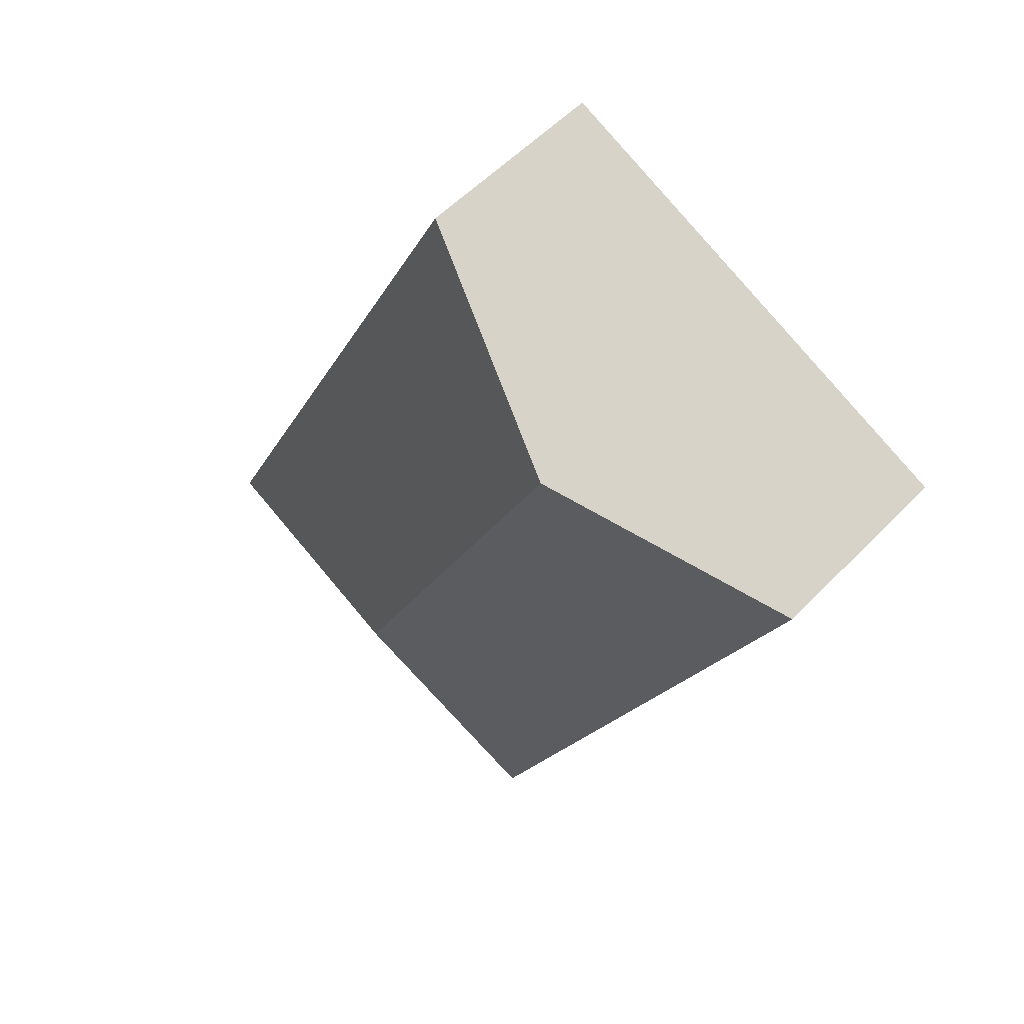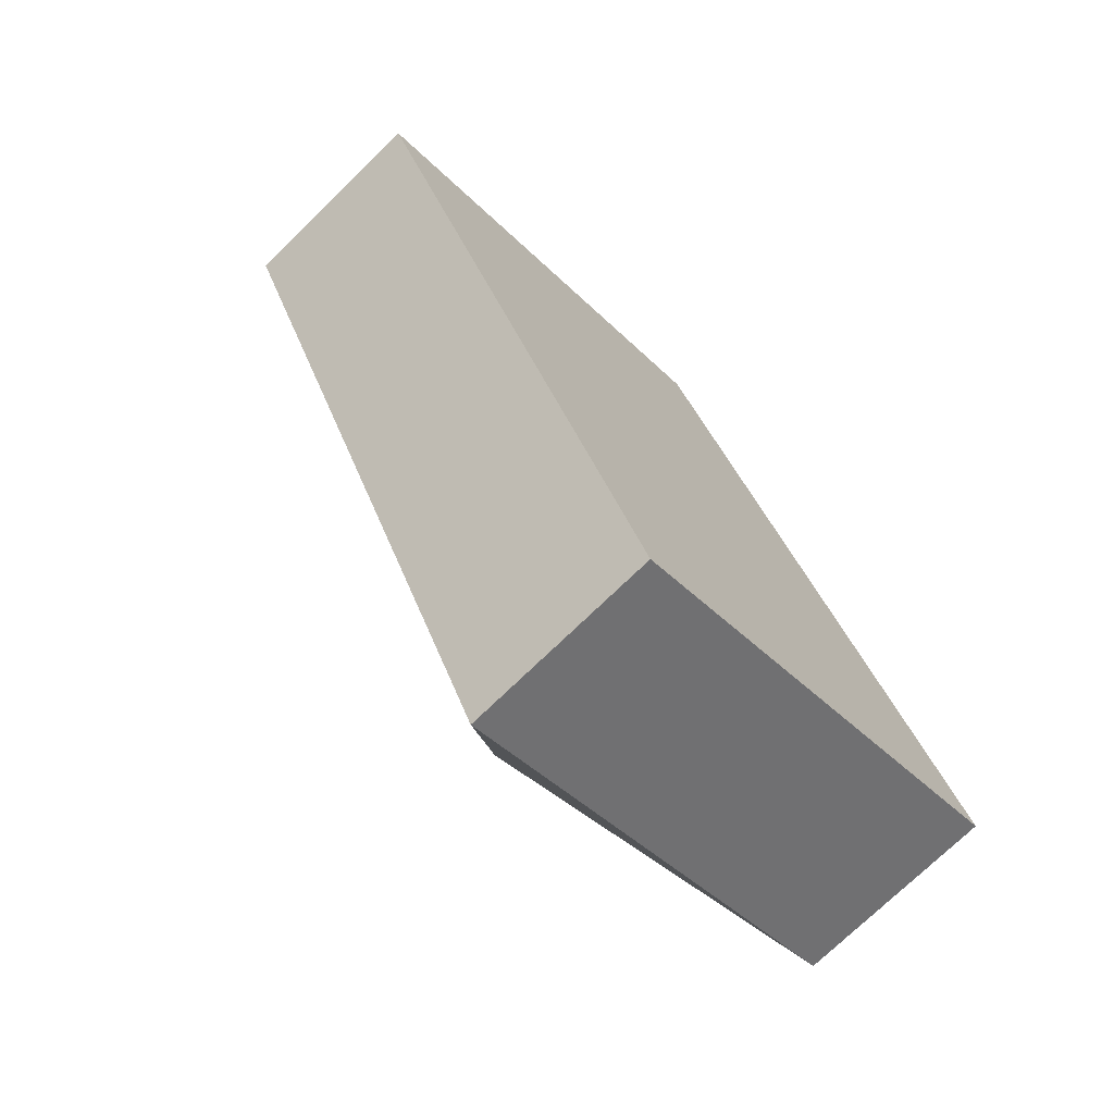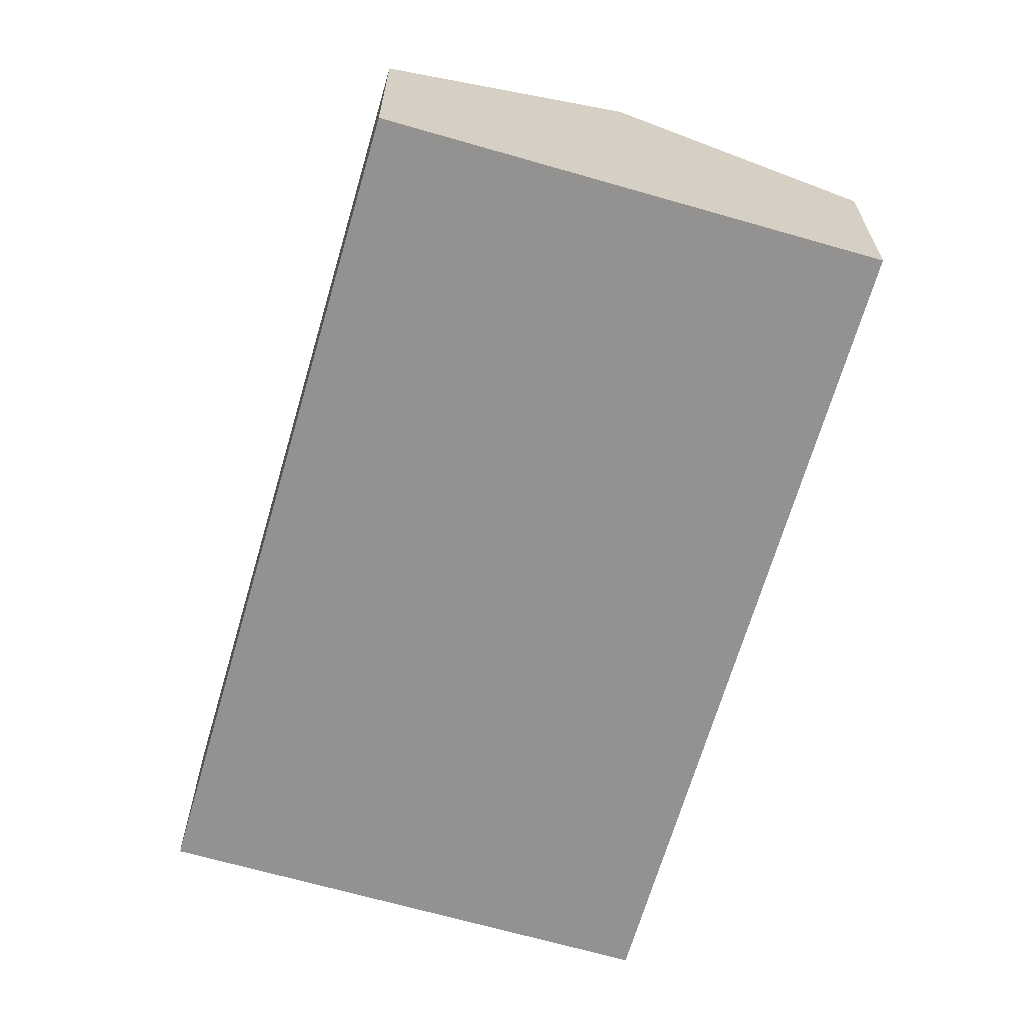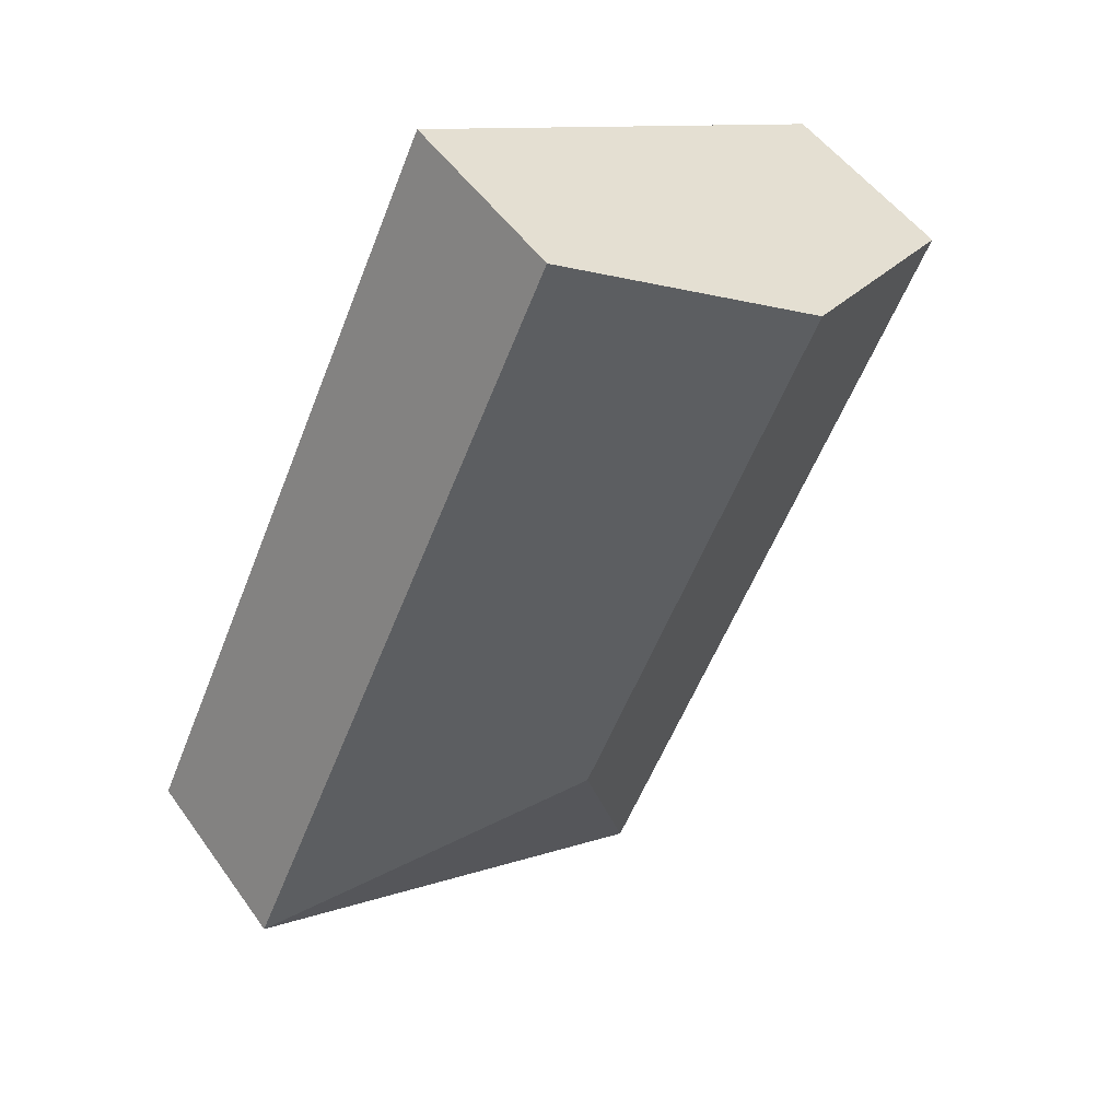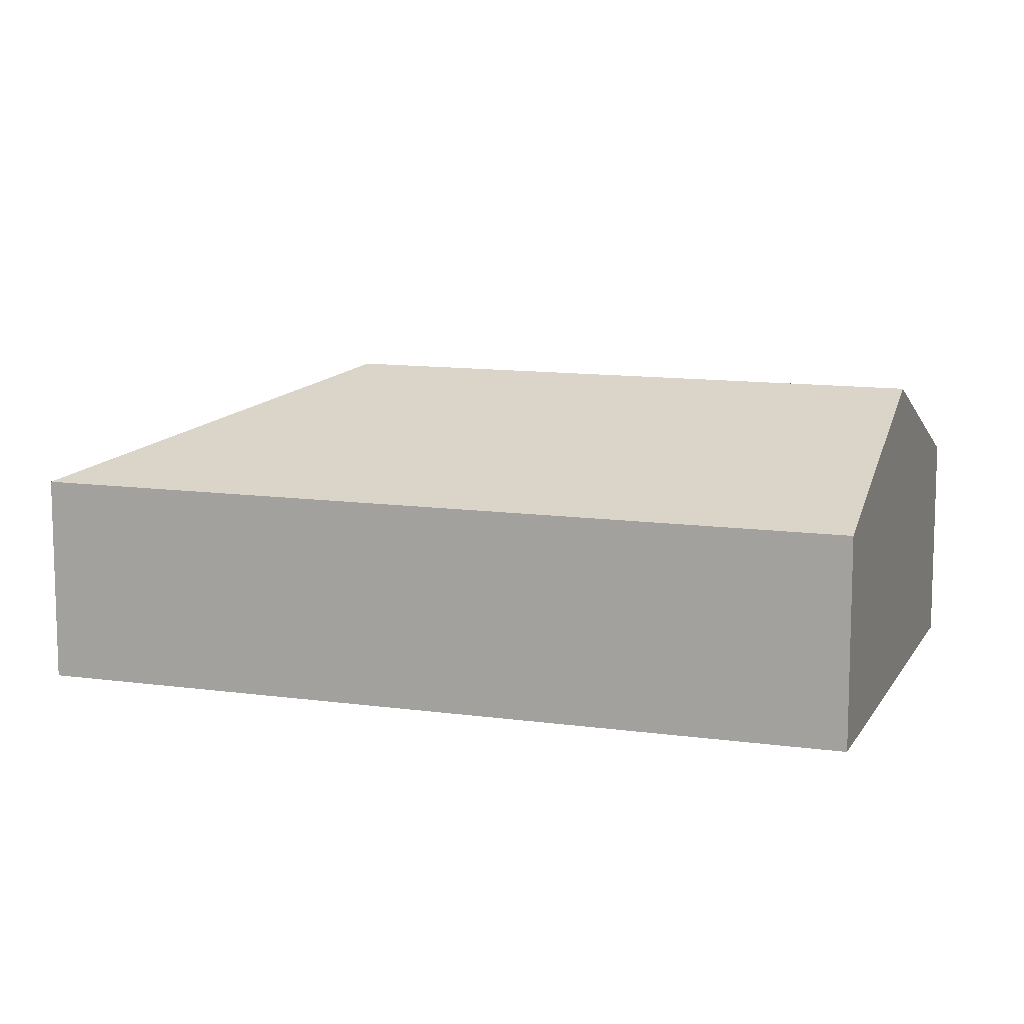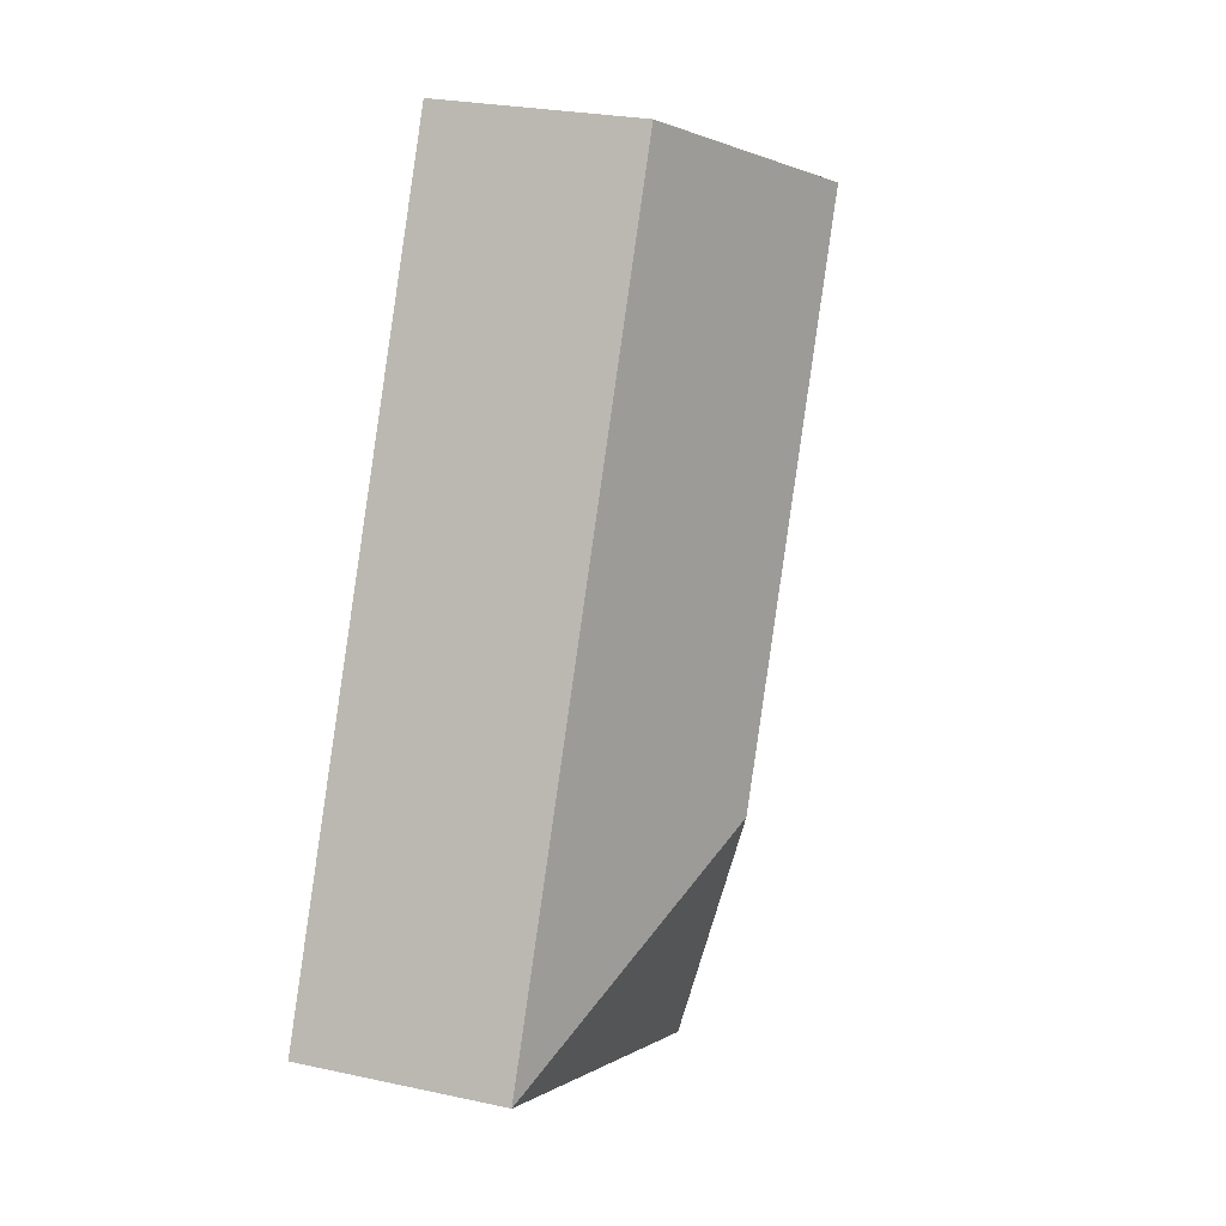
<metadata>
{"format":"obj","ext":"obj","renderer":"f3d","projection":"perspective","resolution":1024,"background":"white","views":[{"elev":54.8,"azim":-137.3,"up":"+Z"},{"elev":-73.4,"azim":-45.8,"up":"+Z"},{"elev":-66.5,"azim":-41.4,"up":"+Y"},{"elev":50.8,"azim":145.8,"up":"+Z"},{"elev":11.4,"azim":-96.4,"up":"+Y"},{"elev":25.4,"azim":109.4,"up":"+Z"}]}
</metadata>
<code>
v  1.905 2.587 0.898
v  2.987 1.735 -6.333
v  0 1.735 1.062e-16
v  3.993 2.587 -3.53
v  6.797 1.735 -4.537
v  3.81 1.735 1.797
v  0 0 0
v  1.905 -5.499e-17 0.898
v  3.81 -1.1e-16 1.797
v  6.797 2.778e-16 -4.537
v  2.987 3.878e-16 -6.333
g defaultobject
f 1 2 3
f 2 1 4
f 4 5 2
f 5 1 6
f 1 5 4
f 7 1 3
f 1 7 6
f 6 7 8
f 6 8 9
f 9 5 6
f 5 9 10
f 10 2 5
f 2 10 11
f 11 3 2
f 3 11 7
f 8 10 9
f 10 8 7
f 10 7 11

</code>
